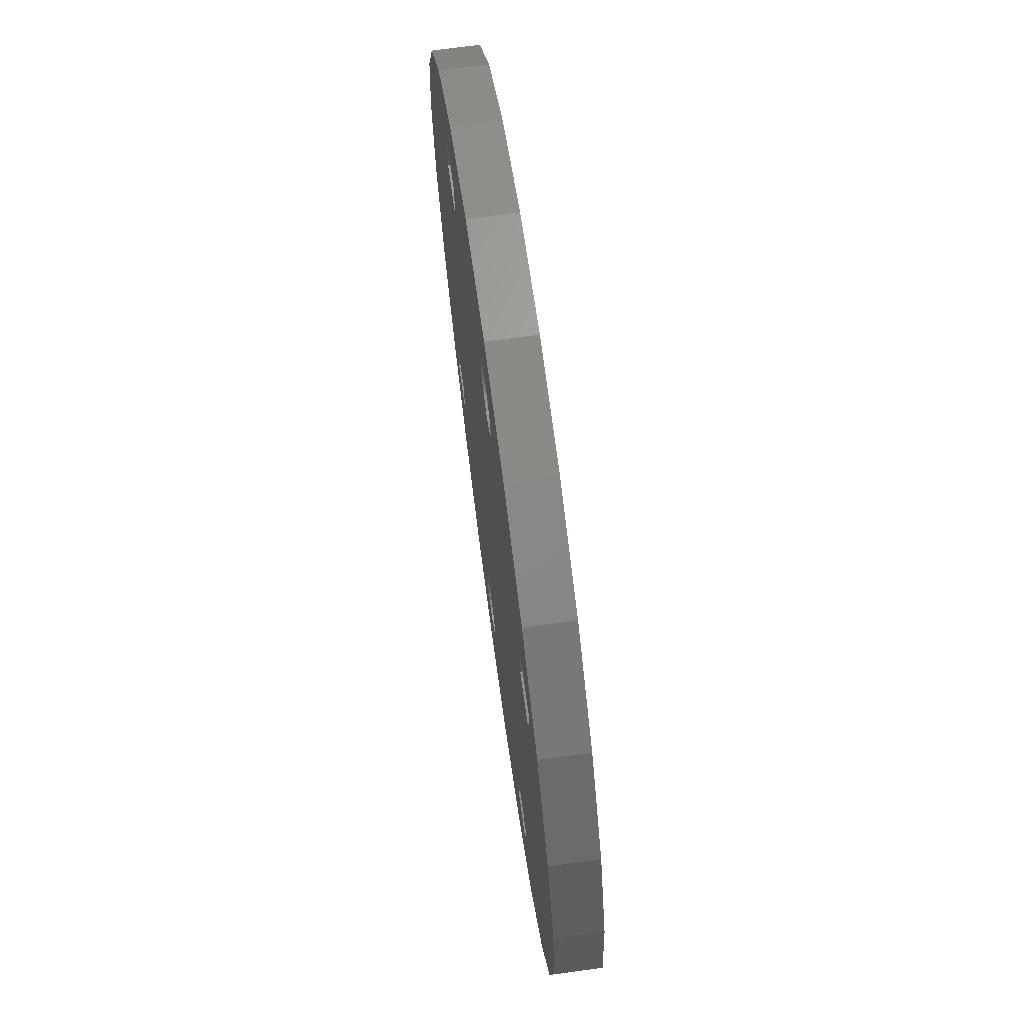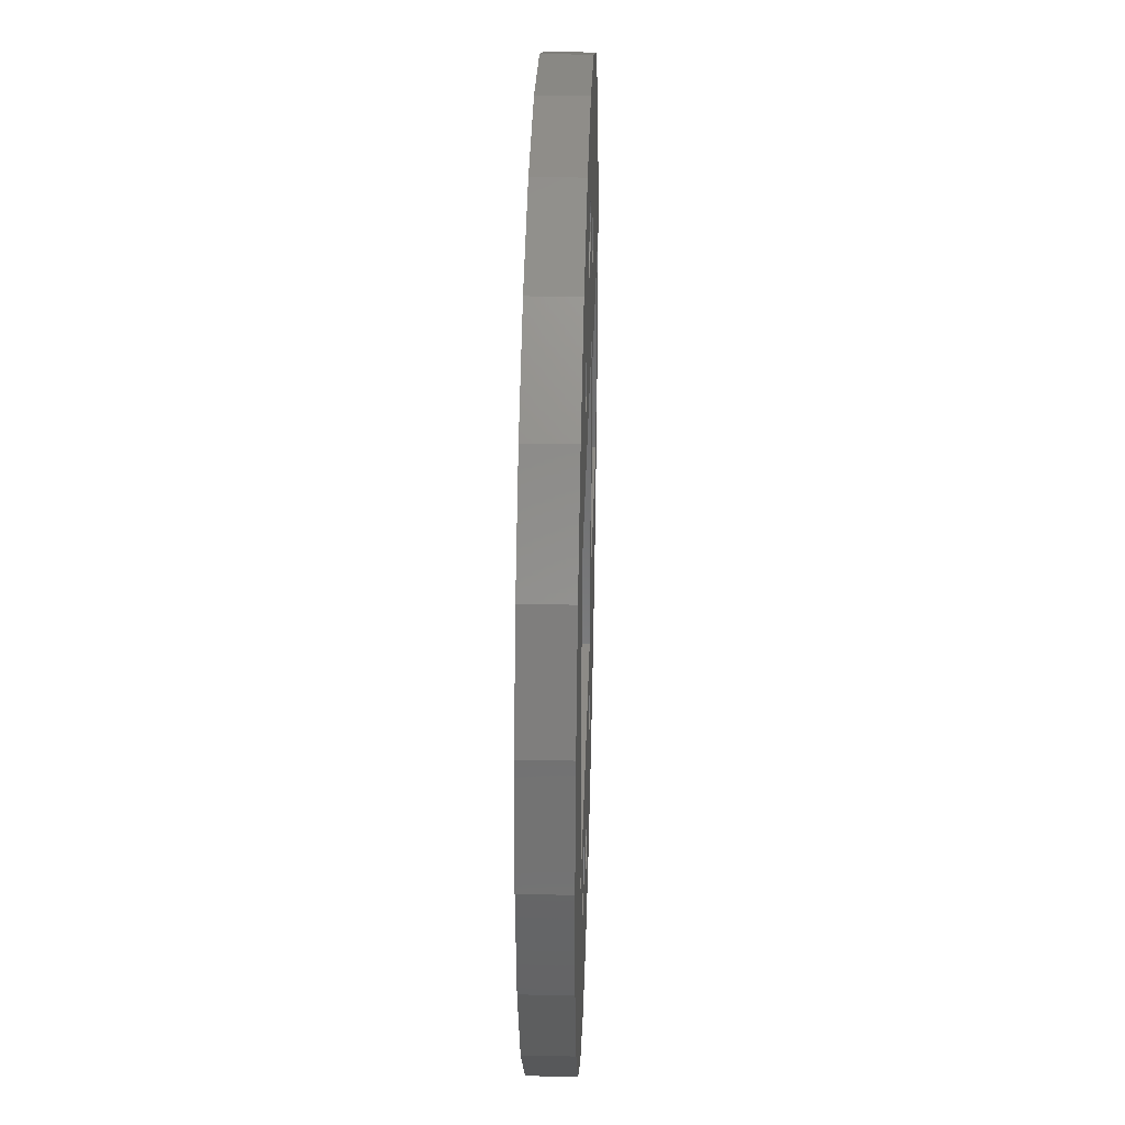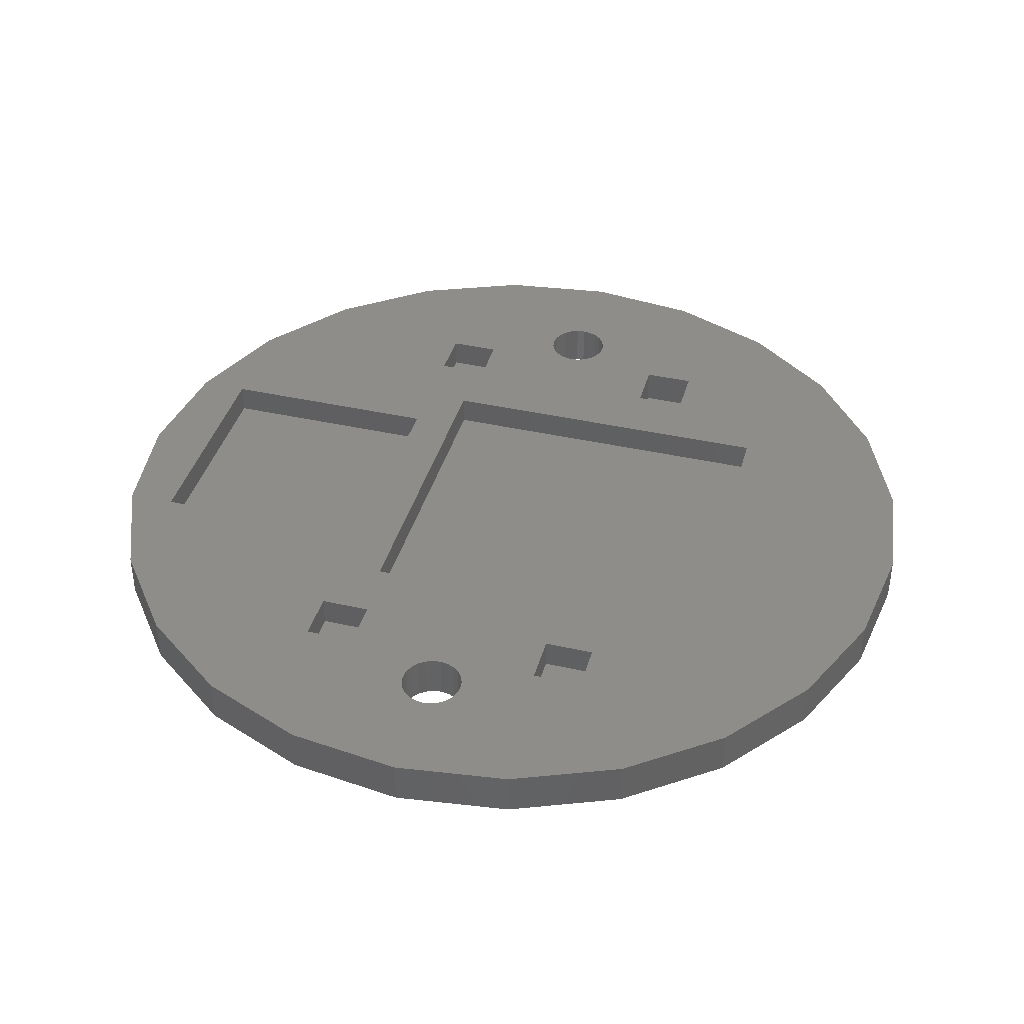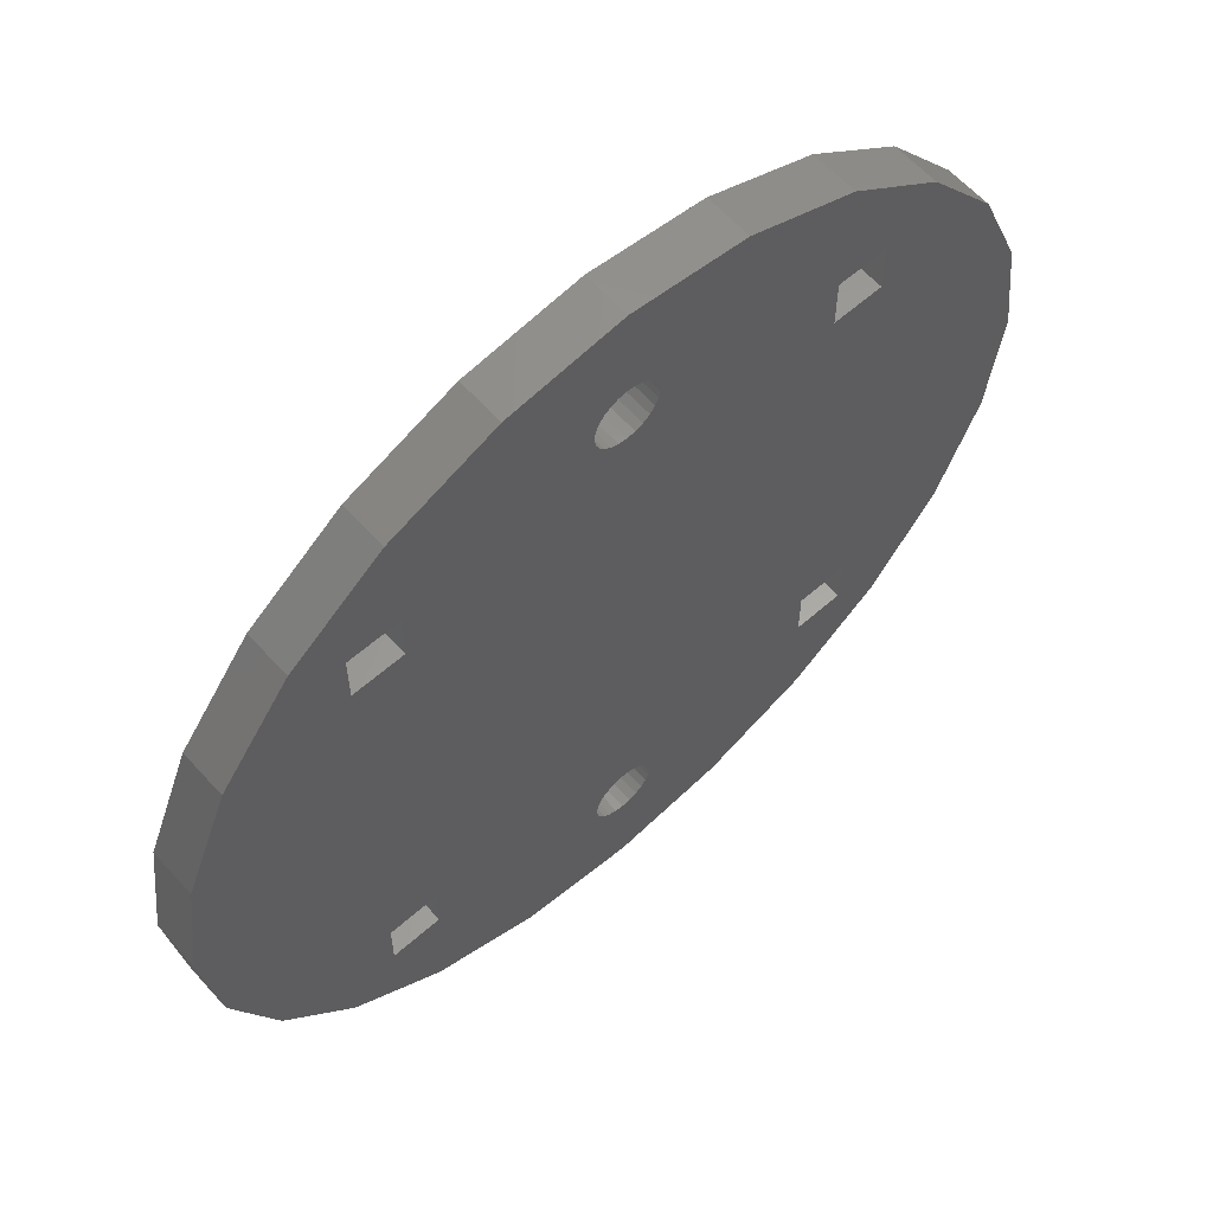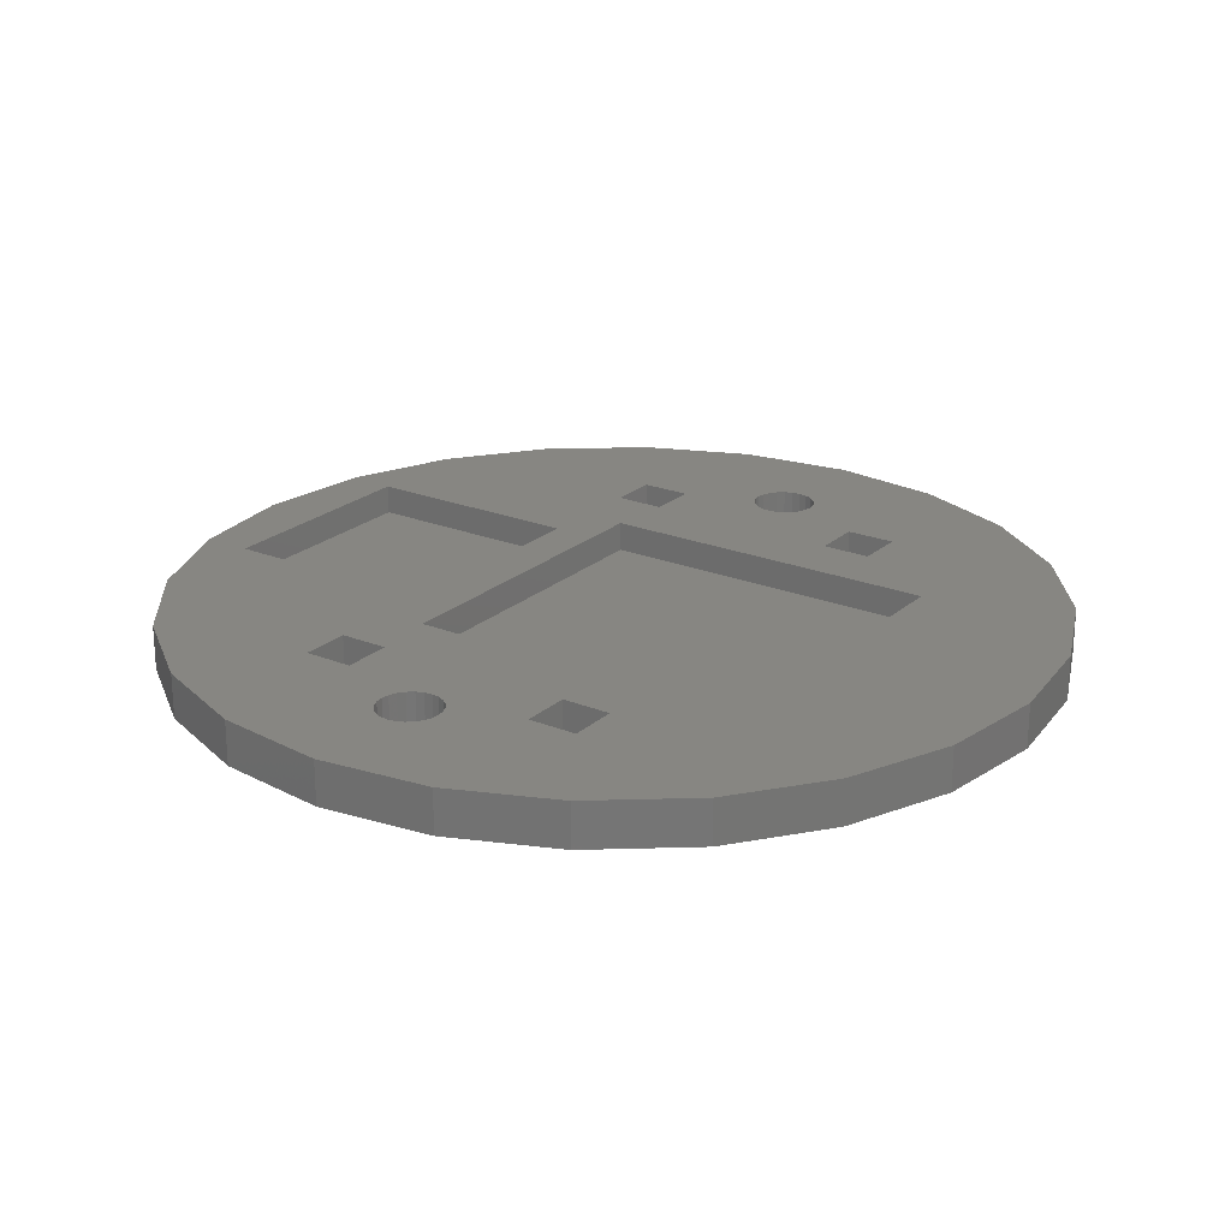
<metadata>
{"format":"stl","ext":"stl","renderer":"f3d","projection":"perspective","resolution":1024,"background":"white","views":[{"elev":71.8,"azim":-97.8,"up":"+Y"},{"elev":33.9,"azim":-88.3,"up":"+Y"},{"elev":40.0,"azim":-164.5,"up":"+Z"},{"elev":61.3,"azim":138.1,"up":"+Y"},{"elev":22.7,"azim":-145.3,"up":"+Z"}]}
</metadata>
<code>
# stl→obj: 265 verts, 508 faces
v 8.017e-07 -3.499 4.45
v -0.9059 -3.379 4.096
v 8.017e-07 -3.499 4.096
v -0.9059 -3.379 4.45
v 0.9059 -3.379 4.45
v 0.9059 -3.379 4.096
v 1.75 -3.03 4.45
v 1.75 -3.03 4.096
v 2.442 -2.499 4.45
v 2.442 -2.499 4.096
v 2.15 -2.723 4.45
v 2.475 -2.474 4.45
v 2.475 -2.474 4.096
v 3.031 -1.749 4.096
v 2.839 -1.999 4.45
v 3.031 -1.749 4.45
v 3.381 -0.9045 4.096
v 3.381 -0.9045 4.45
v 3.5 0.001358 4.096
v 3.5 0.001358 4.45
v 3.381 0.9072 4.096
v 3.381 0.9072 4.45
v 3.031 1.751 4.096
v 3.031 1.751 4.45
v 2.475 2.476 4.096
v 2.839 2.001 4.45
v 2.475 2.476 4.45
v 2.442 2.501 4.45
v 2.442 2.501 4.096
v 1.75 3.032 4.45
v 1.75 3.032 4.096
v 2.15 2.726 4.45
v 0.9059 3.382 4.45
v 0.9059 3.382 4.096
v 8.017e-07 3.501 4.45
v 8.017e-07 3.501 4.096
v -0.9059 3.382 4.45
v -0.9059 3.382 4.096
v -1.75 3.032 4.45
v -1.75 3.032 4.096
v -2.442 2.501 4.45
v -2.442 2.501 4.096
v -2.15 2.726 4.45
v -2.475 2.476 4.45
v -2.475 2.476 4.096
v -2.839 2.001 4.45
v -3.031 1.751 4.096
v -3.031 1.751 4.45
v -3.381 0.9072 4.096
v -3.381 0.9072 4.45
v -3.5 0.001358 4.096
v -3.5 0.001358 4.45
v -3.381 -0.9045 4.096
v -3.381 -0.9045 4.45
v -3.031 -1.749 4.096
v -3.031 -1.749 4.45
v -2.839 -1.999 4.45
v -2.475 -2.474 4.096
v -2.475 -2.474 4.45
v -2.442 -2.499 4.45
v -2.442 -2.499 4.096
v -1.75 -3.03 4.45
v -1.75 -3.03 4.096
v -2.15 -2.723 4.45
v 1.642 -2.299 4.332
v 1.242 -2.699 4.332
v 1.242 -2.299 4.332
v 1.642 -2.699 4.332
v 1.642 2.701 4.332
v 1.242 2.301 4.332
v 1.242 2.701 4.332
v 1.642 2.301 4.332
v -1.242 2.701 4.332
v -1.642 2.301 4.332
v -1.642 2.701 4.332
v -1.242 2.301 4.332
v -1.242 -2.299 4.332
v -1.642 -2.483 4.332
v -1.642 -2.299 4.332
v -1.62 -2.499 4.332
v -1.242 -2.699 4.332
v -1.642 -2.699 4.332
v -1.642 -2.499 4.332
v 1.2 1.801 4.214
v 0.8 2.201 4.214
v 0.8 1.801 4.214
v 1.2 2.201 4.214
v -0.8 1.801 4.214
v -1.2 2.201 4.214
v -1.2 1.801 4.214
v -0.8 2.201 4.214
v 0.8 -2.199 4.214
v 1.2 -1.799 4.214
v 0.8 -1.799 4.214
v 1.2 -2.199 4.214
v -0.8 -2.199 4.164
v -1.2 -1.799 4.164
v -1.2 -2.199 4.164
v -0.8 -1.799 4.164
v -1.2 1.801 4.45
v -0.8 1.801 4.45
v -0.8 2.201 4.45
v -1.2 2.201 4.45
v -0.8 -1.799 4.45
v -0.8 -2.199 4.45
v -1.2 -2.199 4.45
v -1.2 -1.799 4.45
v 1.2 -1.799 4.45
v 0.8 -1.799 4.45
v 1.2 -2.199 4.45
v 0.8 -2.199 4.45
v 1.2 2.201 4.45
v 0.8 2.201 4.45
v 1.2 1.801 4.45
v 0.8 1.801 4.45
v 2.1 2.151 4.332
v 1.7 1.751 4.332
v 1.7 2.151 4.332
v 2.1 1.751 4.332
v 2.1 1.751 4.096
v 1.7 1.751 4.096
v 1.7 2.151 4.096
v 2.1 2.151 4.096
v -1.7 2.151 4.332
v -2.1 1.751 4.332
v -2.1 2.151 4.332
v -1.7 1.751 4.332
v -1.7 1.751 4.096
v -2.1 1.751 4.096
v -2.1 2.151 4.096
v -1.7 2.151 4.096
v -1.7 -1.749 4.332
v -2.1 -2.149 4.332
v -2.1 -1.749 4.332
v -1.7 -2.149 4.332
v -2.1 -1.749 4.096
v -1.7 -1.749 4.096
v -1.7 -2.149 4.096
v -2.1 -2.149 4.096
v 2.1 -1.749 4.332
v 1.7 -2.149 4.332
v 1.7 -1.749 4.332
v 2.1 -2.149 4.332
v 1.7 -1.749 4.096
v 1.7 -2.149 4.096
v 2.1 -1.749 4.096
v 2.1 -2.149 4.096
v -0.25 2.501 4.096
v -0.2415 -2.434 4.096
v -0.25 -2.499 4.096
v -0.2415 2.437 4.096
v -0.2165 -2.374 4.096
v -0.2165 2.376 4.096
v -0.1768 -2.322 4.096
v -0.1768 2.325 4.096
v -0.125 -2.282 4.096
v -0.125 2.285 4.096
v -0.0647 -2.257 4.096
v -0.0647 2.26 4.096
v 8.017e-07 -2.249 4.096
v 8.017e-07 2.251 4.096
v 0.06471 -2.257 4.096
v 0.06471 2.26 4.096
v 0.125 -2.282 4.096
v 0.125 2.285 4.096
v 0.1768 -2.322 4.096
v 0.1768 2.325 4.096
v 0.2165 -2.374 4.096
v 0.2165 2.376 4.096
v 0.2415 -2.434 4.096
v 0.2415 2.437 4.096
v 0.25 -2.499 4.096
v 0.25 2.501 4.096
v -0.2415 2.566 4.096
v -0.2165 2.626 4.096
v -0.1768 2.678 4.096
v -0.125 2.718 4.096
v -0.0647 2.743 4.096
v 8.017e-07 2.751 4.096
v 0.06471 2.743 4.096
v 0.125 2.718 4.096
v 0.1768 2.678 4.096
v 0.2165 2.626 4.096
v 0.2415 2.566 4.096
v -0.2415 -2.563 4.096
v -0.2165 -2.624 4.096
v -0.1768 -2.675 4.096
v -0.125 -2.715 4.096
v -0.0647 -2.74 4.096
v 8.017e-07 -2.749 4.096
v 0.06471 -2.74 4.096
v 0.125 -2.715 4.096
v 0.1768 -2.675 4.096
v 0.2165 -2.624 4.096
v 0.2415 -2.563 4.096
v 1.2 -0.8986 4.45
v 2.15 -0.8986 4.214
v 1.2 -0.8986 4.214
v 3 -0.8986 4.214
v 3 -0.8986 4.45
v 3 0.9014 4.45
v 2.15 0.9014 4.214
v 3 0.9014 4.214
v 1.2 0.9014 4.214
v 1.2 0.9014 4.45
v -1.95 -1.299 4.214
v -2.15 1.301 4.214
v -2.15 -1.299 4.214
v -1.95 1.301 4.214
v -1.95 -1.299 4.45
v -1.95 1.301 4.45
v 0.85 -1.299 4.214
v 0.85 -1.299 4.45
v 0.85 1.301 4.45
v 0.85 1.301 4.214
v 2.15 -1.299 4.214
v 2.15 1.301 4.214
v -0.2415 -2.563 4.45
v -0.25 -2.499 4.45
v -0.2165 -2.624 4.45
v -0.1768 -2.675 4.45
v -0.125 -2.715 4.45
v -0.0647 -2.74 4.45
v 8.017e-07 -2.749 4.45
v 0.06471 -2.74 4.45
v 0.125 -2.715 4.45
v 0.1768 -2.675 4.45
v 0.2165 -2.624 4.45
v 0.2415 -2.563 4.45
v 0.25 -2.499 4.45
v -0.1768 -2.322 4.45
v -0.2165 -2.374 4.45
v -0.2415 -2.434 4.45
v -0.125 -2.282 4.45
v -0.0647 -2.257 4.45
v 8.017e-07 -2.249 4.45
v 0.06471 -2.257 4.45
v 0.125 -2.282 4.45
v 0.1768 -2.322 4.45
v 0.2165 -2.374 4.45
v 0.2415 -2.434 4.45
v -0.1768 2.325 4.45
v -0.2165 2.376 4.45
v -0.2415 2.437 4.45
v -0.25 2.501 4.45
v -0.125 2.285 4.45
v -0.0647 2.26 4.45
v 8.017e-07 2.251 4.45
v 0.06471 2.26 4.45
v 0.125 2.285 4.45
v 0.1768 2.325 4.45
v 0.2165 2.376 4.45
v 0.2415 2.437 4.45
v 0.25 2.501 4.45
v -0.2415 2.566 4.45
v -0.2165 2.626 4.45
v -0.1768 2.678 4.45
v -0.125 2.718 4.45
v -0.0647 2.743 4.45
v 8.017e-07 2.751 4.45
v 0.06471 2.743 4.45
v 0.125 2.718 4.45
v 0.1768 2.678 4.45
v 0.2165 2.626 4.45
v 0.2415 2.566 4.45
f 1 2 3
f 2 1 4
f 5 3 6
f 3 5 1
f 7 6 8
f 6 7 5
f 9 8 10
f 8 9 7
f 7 9 11
f 12 10 13
f 10 12 9
f 14 12 13
f 12 14 15
f 15 14 16
f 17 16 14
f 16 17 18
f 19 18 17
f 18 19 20
f 21 20 19
f 20 21 22
f 23 22 21
f 22 23 24
f 25 24 23
f 24 25 26
f 26 25 27
f 28 25 29
f 25 28 27
f 30 29 31
f 29 30 28
f 28 30 32
f 33 31 34
f 31 33 30
f 35 34 36
f 34 35 33
f 37 36 38
f 36 37 35
f 39 38 40
f 38 39 37
f 41 40 42
f 40 41 39
f 39 41 43
f 44 42 45
f 42 44 41
f 46 47 48
f 47 46 45
f 45 46 44
f 48 49 50
f 49 48 47
f 50 51 52
f 51 50 49
f 52 53 54
f 53 52 51
f 54 55 56
f 55 54 53
f 57 58 59
f 58 57 55
f 55 57 56
f 60 58 61
f 58 60 59
f 62 61 63
f 61 62 60
f 60 62 64
f 4 63 2
f 63 4 62
f 65 66 67
f 66 65 68
f 69 70 71
f 70 69 72
f 73 74 75
f 74 73 76
f 77 78 79
f 78 77 80
f 80 77 81
f 80 82 83
f 82 80 81
f 80 83 78
f 84 85 86
f 85 84 87
f 88 89 90
f 89 88 91
f 92 93 94
f 93 92 95
f 96 97 98
f 97 96 99
f 100 88 90
f 88 100 101
f 102 88 101
f 88 102 91
f 102 89 91
f 89 102 103
f 89 100 90
f 100 89 103
f 104 96 105
f 96 104 99
f 106 96 98
f 96 106 105
f 104 97 99
f 97 104 107
f 97 106 98
f 106 97 107
f 108 94 93
f 94 108 109
f 108 95 110
f 95 108 93
f 111 95 92
f 95 111 110
f 94 111 92
f 111 94 109
f 112 85 87
f 85 112 113
f 112 84 114
f 84 112 87
f 115 84 86
f 84 115 114
f 85 115 86
f 115 85 113
f 116 117 118
f 117 116 119
f 117 120 121
f 120 117 119
f 122 117 121
f 117 122 118
f 116 122 123
f 122 116 118
f 116 120 119
f 120 116 123
f 124 125 126
f 125 124 127
f 125 128 129
f 128 125 127
f 130 125 129
f 125 130 126
f 124 130 131
f 130 124 126
f 124 128 127
f 128 124 131
f 132 133 134
f 133 132 135
f 132 136 137
f 136 132 134
f 132 138 135
f 138 132 137
f 133 138 139
f 138 133 135
f 136 133 139
f 133 136 134
f 140 141 142
f 141 140 143
f 144 141 145
f 141 144 142
f 140 144 146
f 144 140 142
f 140 147 143
f 147 140 146
f 141 147 145
f 147 141 143
f 61 139 63
f 139 61 130
f 139 130 129
f 139 129 136
f 63 139 138
f 63 138 2
f 128 136 129
f 136 128 137
f 148 149 150
f 149 148 151
f 149 151 152
f 152 151 153
f 152 153 154
f 154 153 155
f 154 155 156
f 156 155 157
f 156 157 158
f 158 157 159
f 158 159 160
f 160 159 161
f 160 161 162
f 162 161 163
f 162 163 164
f 164 163 165
f 164 165 166
f 166 165 167
f 166 167 168
f 168 167 169
f 168 169 170
f 170 169 171
f 170 171 172
f 172 171 173
f 31 122 34
f 122 31 123
f 123 31 29
f 123 29 120
f 120 29 146
f 146 29 147
f 38 148 150
f 148 38 174
f 174 38 36
f 174 36 175
f 175 36 176
f 176 36 177
f 177 36 178
f 178 36 179
f 179 36 180
f 180 36 34
f 180 34 181
f 181 34 182
f 182 34 183
f 183 34 184
f 184 34 173
f 173 34 6
f 6 34 8
f 8 34 145
f 145 34 144
f 144 34 122
f 144 122 121
f 8 145 147
f 8 147 10
f 10 147 29
f 10 29 25
f 10 25 13
f 13 25 14
f 14 25 23
f 14 23 17
f 17 23 21
f 17 21 19
f 120 144 121
f 144 120 146
f 49 53 51
f 53 49 55
f 55 49 47
f 55 47 58
f 58 47 45
f 58 45 61
f 61 45 42
f 61 42 130
f 130 42 40
f 130 40 131
f 131 40 38
f 131 38 128
f 128 38 137
f 137 38 138
f 138 38 2
f 2 38 150
f 2 150 185
f 2 185 3
f 3 185 186
f 3 186 187
f 3 187 188
f 3 188 189
f 3 189 190
f 3 190 6
f 6 190 191
f 6 191 192
f 6 192 193
f 6 193 194
f 6 194 195
f 6 195 172
f 6 172 173
f 196 197 198
f 197 196 199
f 199 196 200
f 201 202 203
f 202 201 204
f 204 201 205
f 206 207 208
f 207 206 209
f 209 210 206
f 210 209 211
f 210 212 206
f 212 210 213
f 214 212 213
f 212 214 215
f 214 209 215
f 209 214 211
f 216 198 212
f 198 216 197
f 215 204 217
f 204 215 212
f 204 212 198
f 217 204 202
f 201 199 200
f 199 201 203
f 204 196 198
f 196 204 205
f 197 204 198
f 204 197 202
f 202 197 199
f 202 199 203
f 212 209 206
f 209 212 215
f 4 106 62
f 106 4 105
f 105 4 1
f 105 1 104
f 104 1 218
f 104 218 219
f 218 1 220
f 220 1 221
f 221 1 222
f 222 1 223
f 223 1 224
f 224 1 5
f 224 5 225
f 225 5 226
f 226 5 227
f 227 5 228
f 228 5 229
f 229 5 230
f 230 5 111
f 230 111 109
f 111 5 110
f 110 5 7
f 110 7 108
f 62 210 64
f 210 62 107
f 210 107 213
f 107 62 106
f 213 107 104
f 213 104 231
f 231 104 232
f 232 104 233
f 233 104 219
f 213 231 234
f 213 234 235
f 213 235 236
f 213 236 237
f 213 237 238
f 213 238 239
f 213 239 240
f 213 240 241
f 213 241 230
f 213 230 109
f 213 109 108
f 213 108 196
f 196 108 200
f 200 108 7
f 200 7 11
f 200 11 9
f 200 9 12
f 200 12 15
f 200 15 16
f 200 16 201
f 54 50 52
f 50 54 56
f 50 56 48
f 48 56 57
f 48 57 46
f 46 57 44
f 44 57 59
f 44 59 60
f 44 60 41
f 41 60 64
f 41 64 43
f 43 64 211
f 43 211 39
f 211 64 210
f 39 211 100
f 100 211 214
f 100 214 101
f 101 214 102
f 102 214 242
f 102 242 243
f 102 243 244
f 102 244 245
f 242 214 246
f 246 214 247
f 247 214 248
f 248 214 249
f 249 214 250
f 250 214 251
f 251 214 252
f 252 214 253
f 253 214 254
f 254 214 115
f 115 214 114
f 114 214 213
f 114 213 205
f 205 213 196
f 114 205 201
f 114 201 112
f 112 201 30
f 30 201 32
f 32 201 28
f 28 201 27
f 27 201 26
f 26 201 24
f 24 201 16
f 24 16 18
f 24 18 22
f 22 18 20
f 39 103 37
f 103 39 100
f 37 103 102
f 37 102 35
f 35 102 255
f 255 102 245
f 35 255 256
f 35 256 257
f 35 257 258
f 35 258 259
f 35 259 260
f 35 260 261
f 35 261 33
f 33 261 262
f 33 262 263
f 33 263 264
f 33 264 265
f 33 265 254
f 33 254 113
f 113 254 115
f 33 113 112
f 33 112 30
f 247 161 159
f 161 247 248
f 248 163 161
f 163 248 249
f 249 165 163
f 165 249 250
f 250 167 165
f 167 250 251
f 252 167 251
f 167 252 169
f 253 169 252
f 169 253 171
f 254 171 253
f 171 254 173
f 265 173 254
f 173 265 184
f 264 184 265
f 184 264 183
f 263 183 264
f 183 263 182
f 263 181 182
f 181 263 262
f 262 180 181
f 180 262 261
f 261 179 180
f 179 261 260
f 260 178 179
f 178 260 259
f 259 177 178
f 177 259 258
f 258 176 177
f 176 258 257
f 176 256 175
f 256 176 257
f 175 255 174
f 255 175 256
f 174 245 148
f 245 174 255
f 148 244 151
f 244 148 245
f 151 243 153
f 243 151 244
f 153 242 155
f 242 153 243
f 242 157 155
f 157 242 246
f 246 159 157
f 159 246 247
f 223 190 189
f 190 223 224
f 224 191 190
f 191 224 225
f 225 192 191
f 192 225 226
f 226 193 192
f 193 226 227
f 228 193 227
f 193 228 194
f 229 194 228
f 194 229 195
f 230 195 229
f 195 230 172
f 241 172 230
f 172 241 170
f 240 170 241
f 170 240 168
f 239 168 240
f 168 239 166
f 239 164 166
f 164 239 238
f 238 162 164
f 162 238 237
f 237 160 162
f 160 237 236
f 236 158 160
f 158 236 235
f 235 156 158
f 156 235 234
f 234 154 156
f 154 234 231
f 154 232 152
f 232 154 231
f 152 233 149
f 233 152 232
f 149 219 150
f 219 149 233
f 150 218 185
f 218 150 219
f 185 220 186
f 220 185 218
f 186 221 187
f 221 186 220
f 221 188 187
f 188 221 222
f 222 189 188
f 189 222 223

</code>
